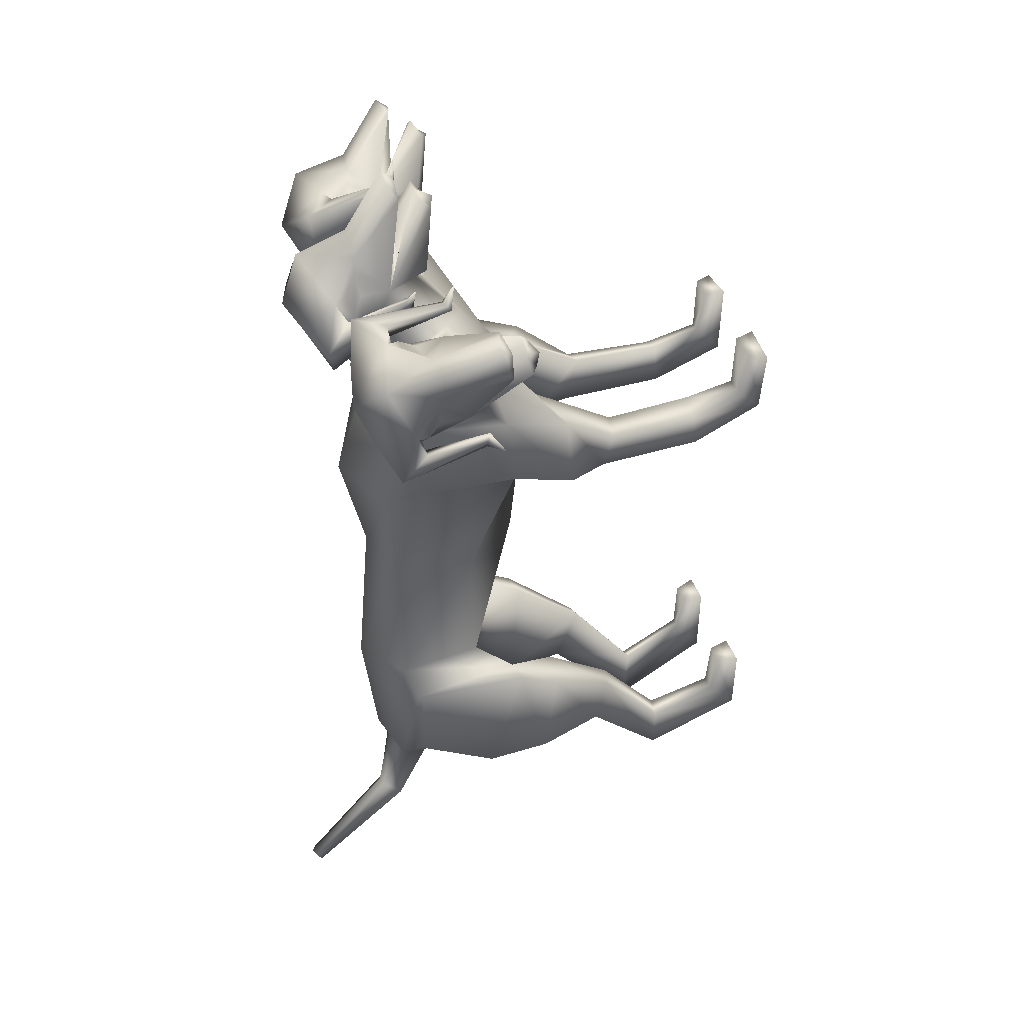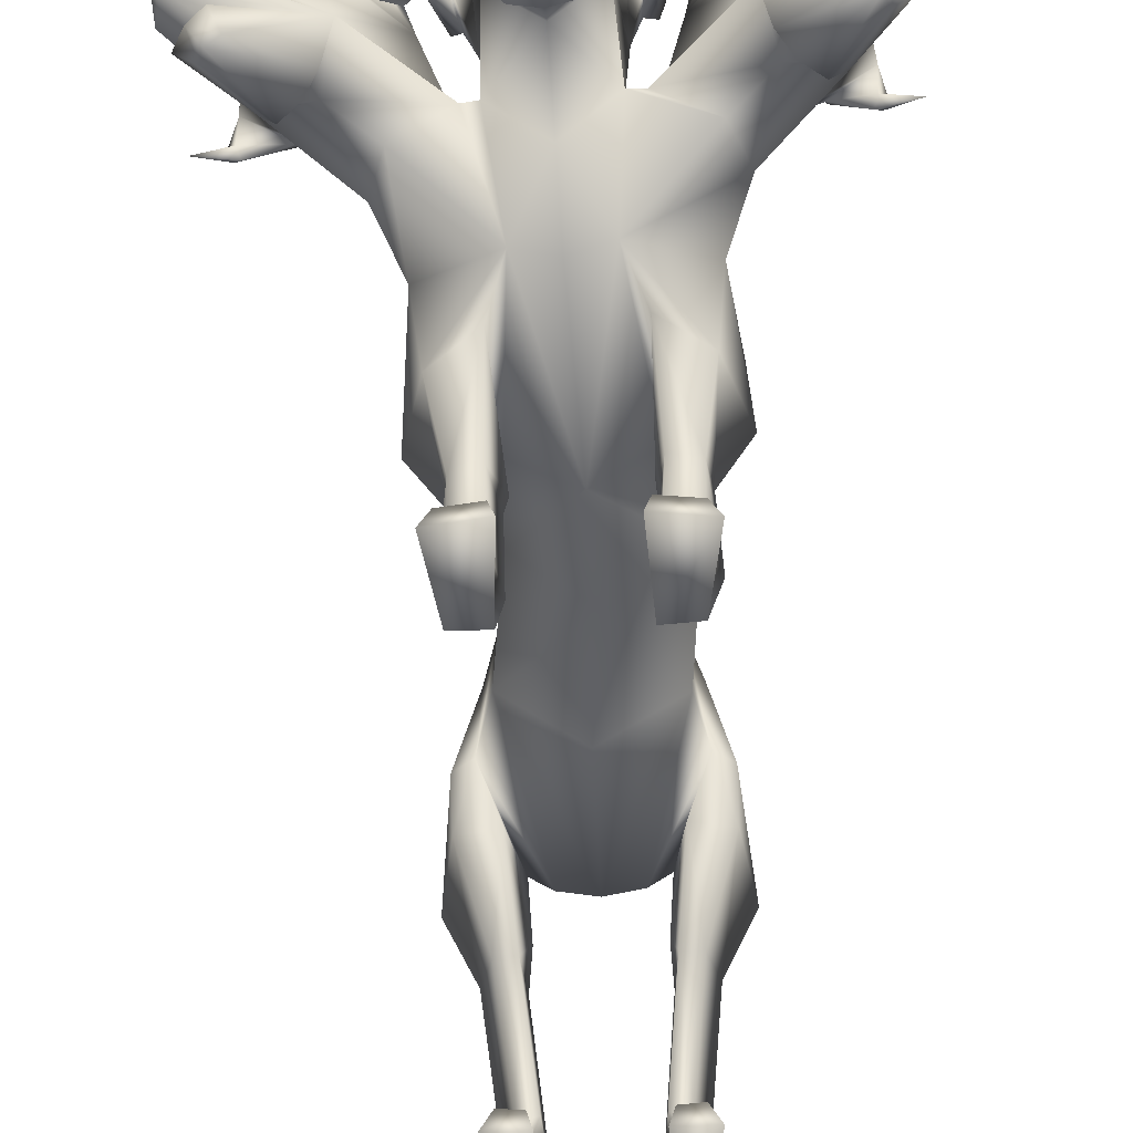
<metadata>
{"format":"obj","ext":"obj","renderer":"f3d","projection":"perspective","resolution":1024,"background":"white","views":[{"elev":39.3,"azim":-107.1,"up":"+Z"},{"elev":-55.8,"azim":2.5,"up":"+Y"}]}
</metadata>
<code>
o Cerberus_Cube.004
v -0.2398 -0.1189 -0.504
v 0.2398 -0.1189 -0.504
v -0.235 0.2188 -0.5712
v 0.235 0.2188 -0.5712
v -0.1637 0.228 -0.9005
v 0.1637 0.228 -0.9005
v -0.1547 0.008387 -0.9225
v 0.1547 0.008387 -0.9225
v -0.3158 -0.01974 -0.8657
v 0.3158 -0.01974 -0.8657
v -0.213 0.2008 -0.845
v 0.213 0.2008 -0.845
v -0.2239 0.1985 -0.6045
v 0.2239 0.1985 -0.6045
v -0.2901 -0.1369 -0.5253
v 0.2901 -0.1369 -0.5253
v -0.2114 -0.4825 -0.7262
v 0.2114 -0.4825 -0.7262
v -0.2433 -0.432 -0.8467
v 0.2433 -0.432 -0.8467
v -0.1472 -0.4146 -0.8844
v 0.1472 -0.4146 -0.8844
v -0.1575 -0.4911 -0.7119
v 0.1575 -0.4911 -0.7119
v -0.1508 -0.8908 -0.87
v 0.1508 -0.8908 -0.87
v -0.1337 -0.9738 -0.9699
v 0.1337 -0.9738 -0.9699
v -0.2167 -0.9758 -0.9463
v 0.2167 -0.9758 -0.9463
v -0.1942 -0.8969 -0.8819
v 0.1942 -0.8969 -0.8819
v -0.2006 -0.9062 -0.7316
v 0.2006 -0.9062 -0.7316
v -0.2295 -0.9739 -0.726
v 0.2295 -0.9739 -0.726
v -0.1259 -0.9739 -0.727
v 0.1259 -0.9739 -0.727
v -0.1408 -0.9093 -0.7339
v 0.1408 -0.9093 -0.7339
v -0.1118 -0.6716 -1.125
v 0.1118 -0.6716 -1.125
v -0.1255 -0.6922 -0.9529
v 0.1255 -0.6922 -0.9529
v -0.2067 -0.6746 -1.078
v 0.2067 -0.6746 -1.078
v -0.1767 -0.6901 -0.9752
v 0.1767 -0.6901 -0.9752
v -0.1835 -0.2749 -0.5604
v 0.1835 -0.2749 -0.5604
v -0.2875 -0.2656 -0.5871
v 0.2875 -0.2656 -0.5871
v -0.3269 -0.2168 -0.8384
v 0.3269 -0.2168 -0.8384
v -0.1419 -0.2263 -0.9132
v 0.1419 -0.2263 -0.9132
v 0.09377 -0.1235 0.6829
v -0.009296 -0.1606 0.6691
v -0.003295 0.3216 0.5298
v 0.006713 0.3941 0.298
v 0.01354 -0.2182 0.1987
v -0.207 0.2747 0.282
v 0.2218 0.276 0.3069
v -0.143 -0.1567 0.2362
v 0.1636 -0.1556 0.252
v -0.2026 0.000366 -0.4226
v 0.2057 0.001363 -0.4425
v -0.1996 0.2566 -0.4644
v 0.197 0.2576 -0.4837
v -0.002962 -0.06446 -0.5298
v -0.003281 0.361 -0.5081
v -0.3148 -0.1046 0.374
v 0.3216 -0.1039 0.4028
v -0.2688 0.1617 0.3427
v 0.2783 0.1621 0.3677
v -0.2649 0.1989 0.5867
v 0.2523 0.1992 0.6103
v -0.3013 -0.08594 0.5815
v 0.2893 -0.08607 0.6084
v -0.2315 -0.4601 0.3963
v 0.2359 -0.4597 0.4126
v -0.2386 -0.4273 0.3021
v 0.2517 -0.4245 0.3203
v -0.1353 -0.4235 0.2854
v 0.1504 -0.4197 0.2944
v -0.1603 -0.4686 0.4252
v 0.1624 -0.4685 0.4347
v -0.1584 -0.8891 0.4811
v 0.1563 -0.8897 0.4803
v -0.1352 -0.965 0.4091
v 0.1363 -0.9646 0.4064
v -0.2213 -0.9649 0.4108
v 0.2222 -0.9647 0.412
v -0.2101 -0.8986 0.4637
v 0.2087 -0.8991 0.4652
v -0.2287 -0.9123 0.6228
v 0.2287 -0.9124 0.6228
v -0.2548 -0.9648 0.6196
v 0.2548 -0.9648 0.6197
v -0.1217 -0.9648 0.6368
v 0.1217 -0.9648 0.6369
v -0.1368 -0.9055 0.6298
v 0.1368 -0.9056 0.6298
v -0.1256 -0.7489 0.3185
v 0.1368 -0.7458 0.3181
v -0.151 -0.7413 0.4417
v 0.1508 -0.7415 0.4433
v -0.2497 -0.7399 0.3318
v 0.2592 -0.7378 0.3429
v -0.2234 -0.7391 0.4035
v 0.2264 -0.7386 0.4119
v -0.1579 -0.2208 0.5694
v 0.1473 -0.2214 0.5814
v -0.2738 -0.2924 0.515
v 0.2676 -0.2927 0.5369
v -0.3243 -0.2939 0.3306
v 0.3347 -0.2922 0.3579
v -0.1274 -0.3313 0.2639
v 0.1446 -0.3282 0.2731
v -0.09782 -0.02627 -0.9348
v 0.09782 -0.02627 -0.9348
v -0.1388 0.2602 -0.92
v 0.1388 0.2602 -0.92
v 0 -0.03078 -0.9511
v 0 0.3127 -0.8782
v 0 0.2776 -0.9394
v 0 0.1391 -0.9539
v -0.07509 0.254 -0.9357
v 0.07509 0.254 -0.9357
v -0.07828 0.1478 -0.9588
v 0.07828 0.1478 -0.9588
v -0.1341 0.2746 -1.127
v -0.02997 0.2746 -1.155
v -0.1137 0.3237 -1.098
v -0.03496 0.3237 -1.127
v -0.07977 0.2514 -1.136
v -0.07273 0.3378 -1.108
v -0.1232 0.6139 -1.348
v -0.1287 0.5731 -1.376
v -0.1476 0.6046 -1.348
v -0.1005 0.6046 -1.357
v -0.1557 0.5891 -1.365
v -0.09971 0.5891 -1.376
v -0.1614 0.008769 -0.0846
v 0.2335 0.01024 -0.08939
v -0.1399 0.2521 -0.04444
v 0.2106 0.2534 -0.04869
v 0.03697 -0.1954 -0.09732
v 0.03508 0.311 -0.04249
v 0.127 0.3208 0.8556
v 0.0959 0.2329 1.044
v 0.02698 0.3222 1.136
v 0.1159 0.4039 1.044
v 0.02983 0.1855 1.32
v 0.01093 0.1964 1.33
v -0.03114 0.486 1.138
v -0.04076 0.1838 1.353
v 0.08362 0.363 1.037
v 0.04919 0.3271 1.085
v 0.08938 0.3202 1.041
v 0.1227 0.3481 0.9874
v 0.01882 0.1189 1.297
v -0.03845 0.1253 1.303
v -0.00015 0.08077 1.255
v 0.04314 0.1053 1.059
v 0.09527 0.5001 0.9588
v -0.02357 0.5358 0.9707
v 0.07963 0.42 0.8807
v -0.01999 0.4858 0.893
v 0.1851 0.4308 0.8557
v 0.2245 0.4507 0.9517
v 0.1706 0.3776 1.016
v 0.1532 0.343 0.9024
v 0.1747 0.1814 1.039
v 0.1566 0.1913 1.062
v 0.1806 0.2067 1.063
v 0.1923 0.2016 1.039
v 0.2183 0.1861 1.129
v -0.009964 0.3059 0.6762
v 0.1118 0.1627 0.8171
v 0.1141 0.06158 0.8953
v -0.01677 -0.01744 0.8305
v 0.2981 -0.003483 0.8588
v 0.1566 0.08167 0.8838
v 0.3492 0.01162 0.7397
v 0.1835 0.1758 0.8313
v 0.3275 0.1241 0.6862
v -0.01505 0.3922 0.7863
v 0.2568 0.177 0.7308
v -0.1901 0.252 0.6249
v 0.1742 0.2523 0.6416
v -0.2804 0.1766 0.7063
v -0.3467 0.1236 0.6555
v -0.2165 0.1755 0.813
v -0.3729 0.01182 0.7066
v -0.1944 0.08142 0.8678
v -0.3328 -0.002615 0.8299
v -0.1531 0.06139 0.8832
v -0.1438 0.1625 0.8055
v -0.0247 0.1341 1.002
v -0.2783 0.1857 1.106
v -0.2442 0.2013 1.019
v -0.2348 0.2064 1.044
v -0.2108 0.191 1.045
v -0.2267 0.1811 1.021
v -0.1931 0.3427 0.8866
v -0.2208 0.3773 0.9981
v -0.2687 0.4504 0.9292
v -0.2207 0.4305 0.8372
v -0.118 0.4198 0.8717
v -0.1408 0.4999 0.9481
v -0.02682 0.08999 1.049
v -0.09743 0.1052 1.053
v -0.03684 0.06723 1.269
v -0.0721 0.08072 1.252
v -0.09488 0.1188 1.292
v -0.02639 0.1816 1.038
v -0.1705 0.3478 0.974
v -0.1421 0.3201 1.03
v -0.1061 0.327 1.078
v -0.1361 0.3629 1.027
v -0.04186 0.2233 1.377
v -0.03379 0.3329 1.198
v -0.09016 0.1964 1.326
v -0.108 0.1854 1.313
v -0.169 0.4037 1.031
v -0.08866 0.3221 1.131
v -0.1488 0.2327 1.033
v -0.1627 0.3206 0.8424
v -0.1133 -0.123 0.6737
v 0.2334 0.2631 0.9474
v 0.3615 0.1403 1.064
v 0.4869 0.2072 1.093
v 0.3781 0.3128 1.086
v 0.575 0.04405 1.228
v 0.5978 0.0508 1.223
v 0.5738 0.2004 1.1
v 0.672 0.06327 1.225
v 0.3898 0.27 1.058
v 0.4389 0.2229 1.07
v 0.3793 0.2282 1.062
v 0.3259 0.2681 1.045
v 0.4383 0.07459 0.973
v 0.5639 -0.02363 1.191
v 0.5426 -0.05634 1.146
v 0.5759 -0.0761 1.131
v 0.3869 0.004302 1.032
v 0.428 -0.017 0.9768
v 0.3581 0.4182 1.012
v 0.3042 0.3505 0.9395
v 0.2118 0.3779 0.9903
v 0.2475 0.3867 1.089
v 0.3143 0.2982 1.099
v 0.248 0.2805 1.001
v 0.2872 0.1028 1.111
v 0.3172 0.1066 1.117
v 0.3032 0.1244 1.134
v 0.2782 0.1247 1.123
v 0.3128 0.09821 1.207
v 0.4033 0.03621 0.948
v 0.3091 0.3271 0.8051
v 0.6683 0.04154 0.8643
v 0.5907 0.07491 0.822
v 0.6006 0.07697 0.8471
v 0.5802 0.06468 0.8629
v 0.5746 0.05698 0.8336
v 0.4959 0.241 0.7617
v 0.5945 0.2535 0.829
v 0.6006 0.3304 0.7488
v 0.5023 0.3316 0.7102
v 0.3992 0.401 0.8863
v 0.4456 0.3279 0.8031
v 0.4612 0.437 0.9446
v 0.5271 0.3913 0.8491
v 0.4848 -0.01082 0.9324
v 0.5927 -0.06409 1.094
v 0.611 -0.025 1.157
v 0.6431 -0.03586 1.11
v 0.5358 0.2346 0.8426
v 0.545 0.2018 0.9024
v 0.5501 0.2052 0.9624
v 0.5471 0.2449 0.9059
v 0.6485 0.02853 1.206
v 0.5634 0.3604 1.063
v 0.6702 0.03926 1.154
v 0.6737 0.02832 1.132
v 0.5821 0.2803 0.8891
v 0.5697 0.194 1.013
v 0.5343 0.1132 0.8927
v 0.4408 0.2301 0.7474
v -0.4652 0.2294 0.706
v -0.5714 0.1124 0.8422
v -0.6177 0.1931 0.9592
v -0.6189 0.2795 0.8343
v -0.7319 0.0273 1.068
v -0.7304 0.03823 1.09
v -0.6162 0.3595 1.009
v -0.7135 0.02754 1.144
v -0.5855 0.2441 0.8543
v -0.5936 0.2043 0.9102
v -0.5831 0.2009 0.8509
v -0.5685 0.2338 0.7922
v -0.6993 -0.03684 1.049
v -0.6717 -0.02593 1.099
v -0.6476 -0.06499 1.038
v -0.5255 -0.01156 0.8863
v -0.5606 0.3905 0.7995
v -0.5038 0.4363 0.9006
v -0.4752 0.3273 0.7611
v -0.4367 0.4003 0.8481
v -0.5233 0.3308 0.6634
v -0.6246 0.3295 0.6929
v -0.6258 0.2526 0.7734
v -0.5215 0.2402 0.7153
v -0.606 0.05612 0.7797
v -0.6143 0.06381 0.8084
v -0.6332 0.07607 0.7908
v -0.6211 0.07402 0.7667
v -0.7021 0.04054 0.8017
v -0.3395 0.3266 0.7755
v -0.4459 0.03559 0.9092
v -0.3794 0.0977 1.175
v -0.3374 0.1243 1.095
v -0.3632 0.1239 1.103
v -0.3756 0.1061 1.085
v -0.3451 0.1023 1.082
v -0.2964 0.2801 0.9759
v -0.3714 0.2977 1.068
v -0.3041 0.3863 1.064
v -0.2595 0.3775 0.9688
v -0.3468 0.35 0.9098
v -0.4072 0.4177 0.9772
v -0.473 -0.01766 0.9357
v -0.4372 0.003701 0.9948
v -0.6342 -0.07699 1.075
v -0.6024 -0.05718 1.093
v -0.6279 -0.0245 1.137
v -0.4831 0.07392 0.931
v -0.3779 0.2675 1.013
v -0.4327 0.2276 1.025
v -0.4927 0.2222 1.027
v -0.4427 0.2694 1.02
v -0.7387 0.06224 1.161
v -0.6297 0.1995 1.046
v -0.6647 0.04987 1.166
v -0.6423 0.04317 1.172
v -0.4337 0.3122 1.049
v -0.5426 0.2064 1.046
v -0.415 0.1398 1.029
v -0.2769 0.2628 0.9241
f 11 5 7
f 11 7 9
f 8 6 12
f 8 12 10
f 13 3 5
f 13 5 11
f 6 4 14
f 6 14 12
f 15 1 3
f 15 3 13
f 4 2 16
f 4 16 14
f 9 15 13
f 9 13 11
f 14 16 10
f 14 10 12
f 39 25 31
f 39 31 33
f 32 26 40
f 32 40 34
f 33 31 29
f 33 29 35
f 30 32 34
f 30 34 36
f 35 29 27
f 35 27 37
f 28 30 36
f 28 36 38
f 37 27 25
f 37 25 39
f 26 28 38
f 26 38 40
f 35 37 39
f 35 39 33
f 40 38 36
f 40 36 34
f 43 41 21
f 43 21 23
f 22 42 44
f 22 44 24
f 25 27 41
f 25 41 43
f 42 28 26
f 42 26 44
f 41 45 19
f 41 19 21
f 20 46 42
f 20 42 22
f 27 29 45
f 27 45 41
f 46 30 28
f 46 28 42
f 45 47 17
f 45 17 19
f 18 48 46
f 18 46 20
f 29 31 47
f 29 47 45
f 48 32 30
f 48 30 46
f 47 43 23
f 47 23 17
f 24 44 48
f 24 48 18
f 31 25 43
f 31 43 47
f 44 26 32
f 44 32 48
f 1 15 51
f 1 51 49
f 52 16 2
f 52 2 50
f 17 23 49
f 17 49 51
f 50 24 18
f 50 18 52
f 53 51 15
f 53 15 9
f 16 52 54
f 16 54 10
f 19 17 51
f 19 51 53
f 52 18 20
f 52 20 54
f 55 53 9
f 55 9 7
f 10 54 56
f 10 56 8
f 21 19 53
f 21 53 55
f 54 20 22
f 54 22 56
f 7 1 49
f 7 49 55
f 50 2 8
f 50 8 56
f 23 21 55
f 23 55 49
f 56 22 24
f 56 24 50
f 61 58 230
f 61 230 64
f 57 58 61
f 57 61 65
f 74 62 64
f 74 64 72
f 65 63 75
f 65 75 73
f 72 78 76
f 72 76 74
f 77 79 73
f 77 73 75
f 102 88 94
f 102 94 96
f 95 89 103
f 95 103 97
f 96 94 92
f 96 92 98
f 93 95 97
f 93 97 99
f 98 92 90
f 98 90 100
f 91 93 99
f 91 99 101
f 100 90 88
f 100 88 102
f 89 91 101
f 89 101 103
f 98 100 102
f 98 102 96
f 103 101 99
f 103 99 97
f 106 104 84
f 106 84 86
f 85 105 107
f 85 107 87
f 88 90 104
f 88 104 106
f 105 91 89
f 105 89 107
f 104 108 82
f 104 82 84
f 83 109 105
f 83 105 85
f 90 92 108
f 90 108 104
f 109 93 91
f 109 91 105
f 108 110 80
f 108 80 82
f 81 111 109
f 81 109 83
f 92 94 110
f 92 110 108
f 111 95 93
f 111 93 109
f 110 106 86
f 110 86 80
f 87 107 111
f 87 111 81
f 94 88 106
f 94 106 110
f 107 89 95
f 107 95 111
f 114 112 230
f 114 230 78
f 57 113 115
f 57 115 79
f 80 86 112
f 80 112 114
f 113 87 81
f 113 81 115
f 116 114 78
f 116 78 72
f 79 115 117
f 79 117 73
f 82 80 114
f 82 114 116
f 115 81 83
f 115 83 117
f 118 116 72
f 118 72 64
f 73 117 119
f 73 119 65
f 84 82 116
f 84 116 118
f 117 83 85
f 117 85 119
f 64 230 112
f 64 112 118
f 113 57 65
f 113 65 119
f 86 84 118
f 86 118 112
f 119 85 87
f 119 87 113
f 124 70 66
f 124 66 120
f 67 70 124
f 67 124 121
f 122 68 71
f 122 71 125
f 71 69 123
f 71 123 125
f 122 5 3
f 122 3 68
f 4 6 123
f 4 123 69
f 120 7 5
f 120 5 122
f 6 8 121
f 6 121 123
f 1 7 120
f 1 120 66
f 121 8 2
f 121 2 67
f 1 66 68
f 1 68 3
f 69 67 2
f 69 2 4
f 128 122 125
f 128 125 126
f 125 123 129
f 125 129 126
f 127 124 120
f 127 120 130
f 121 124 127
f 121 127 131
f 130 120 122
f 130 122 128
f 123 121 131
f 123 131 129
f 132 130 128
f 132 128 134
f 129 131 133
f 129 133 135
f 136 127 130
f 136 130 132
f 131 127 136
f 131 136 133
f 134 128 126
f 134 126 137
f 126 129 135
f 126 135 137
f 140 134 137
f 140 137 138
f 137 135 141
f 137 141 138
f 139 136 132
f 139 132 142
f 133 136 139
f 133 139 143
f 142 132 134
f 142 134 140
f 135 133 143
f 135 143 141
f 138 139 142
f 138 142 140
f 143 139 138
f 143 138 141
f 146 144 64
f 146 64 62
f 65 145 147
f 65 147 63
f 68 66 144
f 68 144 146
f 145 67 69
f 145 69 147
f 144 148 61
f 144 61 64
f 61 148 145
f 61 145 65
f 66 70 148
f 66 148 144
f 148 70 67
f 148 67 145
f 149 146 62
f 149 62 60
f 63 147 149
f 63 149 60
f 71 68 146
f 71 146 149
f 147 69 71
f 147 71 149
f 152 155 154
f 152 154 151
f 152 223 222
f 152 222 155
f 152 153 156
f 152 156 223
f 154 155 222
f 154 222 157
f 153 158 161
f 153 161 150
f 152 159 158
f 152 158 153
f 151 160 159
f 151 159 152
f 150 161 160
f 150 160 151
f 161 158 159
f 161 159 160
f 151 154 157
f 151 157 217
f 151 217 163
f 151 163 162
f 163 214 164
f 163 164 162
f 214 212 165
f 214 165 164
f 151 162 164
f 151 164 165
f 153 166 167
f 153 167 156
f 166 168 169
f 166 169 167
f 168 170 173
f 168 173 150
f 166 171 170
f 166 170 168
f 153 172 171
f 153 171 166
f 150 173 172
f 150 172 153
f 173 174 175
f 173 175 172
f 172 175 176
f 172 176 171
f 171 176 177
f 171 177 170
f 170 177 174
f 170 174 173
f 174 178 175
f 174 177 178
f 176 178 177
f 175 178 176
f 151 165 212
f 151 212 200
f 151 181 180
f 151 180 150
f 200 182 181
f 200 181 151
f 57 181 182
f 57 182 58
f 77 187 185
f 77 185 79
f 180 181 184
f 180 184 186
f 57 79 185
f 57 185 183
f 150 188 169
f 150 169 168
f 150 180 179
f 150 179 188
f 187 77 191
f 187 191 189
f 189 191 180
f 189 180 186
f 76 190 62
f 76 62 74
f 63 191 77
f 63 77 75
f 59 179 180
f 59 180 191
f 190 59 60
f 190 60 62
f 60 59 191
f 60 191 63
f 59 190 199
f 59 199 179
f 229 188 179
f 229 179 199
f 229 210 169
f 229 169 188
f 230 58 182
f 230 182 198
f 200 228 198
f 200 198 182
f 228 229 199
f 228 199 198
f 228 200 212
f 228 212 213
f 204 203 201
f 203 202 201
f 205 201 202
f 205 204 201
f 209 206 205
f 209 205 202
f 208 209 202
f 208 202 203
f 207 208 203
f 207 203 204
f 206 207 204
f 206 204 205
f 229 226 207
f 229 207 206
f 226 211 208
f 226 208 207
f 211 210 209
f 211 209 208
f 210 229 206
f 210 206 209
f 211 167 169
f 211 169 210
f 226 156 167
f 226 167 211
f 228 213 215
f 228 215 216
f 214 215 213
f 214 213 212
f 163 216 215
f 163 215 214
f 228 216 163
f 228 163 217
f 228 217 157
f 228 157 225
f 218 219 220
f 218 220 221
f 229 228 219
f 229 219 218
f 228 227 220
f 228 220 219
f 227 226 221
f 227 221 220
f 226 229 218
f 226 218 221
f 225 157 222
f 225 222 224
f 227 223 156
f 227 156 226
f 227 224 222
f 227 222 223
f 227 228 225
f 227 225 224
f 190 192 194
f 190 194 199
f 76 193 192
f 76 192 190
f 194 196 198
f 194 198 199
f 183 184 181
f 183 181 57
f 76 78 195
f 76 195 193
f 78 230 197
f 78 197 195
f 196 197 230
f 196 230 198
f 233 232 235
f 233 235 236
f 233 236 238
f 233 238 237
f 233 237 284
f 233 284 234
f 235 283 238
f 235 238 236
f 234 231 242
f 234 242 239
f 233 234 239
f 233 239 240
f 232 233 240
f 232 240 241
f 231 232 241
f 231 241 242
f 242 241 240
f 242 240 239
f 232 243 283
f 232 283 235
f 232 244 277
f 232 277 243
f 277 244 245
f 277 245 246
f 246 245 247
f 246 247 248
f 232 247 245
f 232 245 244
f 234 284 273
f 234 273 249
f 249 273 271
f 249 271 250
f 250 231 254
f 250 254 251
f 249 250 251
f 249 251 252
f 234 249 252
f 234 252 253
f 231 234 253
f 231 253 254
f 254 253 256
f 254 256 255
f 253 252 257
f 253 257 256
f 252 251 258
f 252 258 257
f 251 254 255
f 251 255 258
f 255 256 259
f 255 259 258
f 257 258 259
f 256 257 259
f 232 260 248
f 232 248 247
f 232 231 186
f 232 186 184
f 260 232 184
f 260 184 183
f 231 250 271
f 231 271 261
f 231 261 189
f 231 189 186
f 290 187 189
f 290 189 261
f 290 261 271
f 290 271 272
f 260 183 185
f 260 185 289
f 289 185 187
f 289 187 290
f 289 275 248
f 289 248 260
f 265 262 264
f 264 262 263
f 266 263 262
f 266 262 265
f 270 263 266
f 270 266 267
f 269 264 263
f 269 263 270
f 268 265 264
f 268 264 269
f 267 266 265
f 267 265 268
f 290 267 268
f 290 268 287
f 287 268 269
f 287 269 274
f 274 269 270
f 274 270 272
f 272 270 267
f 272 267 290
f 274 272 271
f 274 271 273
f 287 274 273
f 287 273 284
f 289 278 276
f 289 276 275
f 246 248 275
f 246 275 276
f 277 246 276
f 277 276 278
f 289 243 277
f 289 277 278
f 289 286 283
f 289 283 243
f 279 282 281
f 279 281 280
f 290 279 280
f 290 280 289
f 289 280 281
f 289 281 288
f 288 281 282
f 288 282 287
f 287 282 279
f 287 279 290
f 286 285 238
f 286 238 283
f 288 287 284
f 288 284 237
f 288 237 238
f 288 238 285
f 288 285 286
f 288 286 289
f 293 292 295
f 293 295 296
f 293 296 343
f 293 343 344
f 293 344 297
f 293 297 294
f 295 298 343
f 295 343 296
f 294 291 302
f 294 302 299
f 293 294 299
f 293 299 300
f 292 293 300
f 292 300 301
f 291 292 301
f 291 301 302
f 302 301 300
f 302 300 299
f 292 338 298
f 292 298 295
f 292 303 304
f 292 304 338
f 304 303 305
f 304 305 335
f 335 305 306
f 335 306 333
f 292 306 305
f 292 305 303
f 294 297 308
f 294 308 307
f 307 308 310
f 307 310 309
f 309 291 314
f 309 314 311
f 307 309 311
f 307 311 312
f 294 307 312
f 294 312 313
f 291 294 313
f 291 313 314
f 314 313 316
f 314 316 315
f 313 312 317
f 313 317 316
f 312 311 318
f 312 318 317
f 311 314 315
f 311 315 318
f 315 316 319
f 315 319 318
f 317 318 319
f 316 317 319
f 292 321 333
f 292 333 306
f 292 291 193
f 292 193 195
f 321 292 195
f 321 195 197
f 291 309 310
f 291 310 320
f 291 320 192
f 291 192 193
f 350 194 192
f 350 192 320
f 350 320 310
f 350 310 331
f 321 197 196
f 321 196 349
f 349 196 194
f 349 194 350
f 349 334 333
f 349 333 321
f 325 322 324
f 324 322 323
f 326 323 322
f 326 322 325
f 330 323 326
f 330 326 327
f 329 324 323
f 329 323 330
f 328 325 324
f 328 324 329
f 327 326 325
f 327 325 328
f 350 327 328
f 350 328 347
f 347 328 329
f 347 329 332
f 332 329 330
f 332 330 331
f 331 330 327
f 331 327 350
f 332 331 310
f 332 310 308
f 347 332 308
f 347 308 297
f 349 337 336
f 349 336 334
f 335 333 334
f 335 334 336
f 304 335 336
f 304 336 337
f 349 338 304
f 349 304 337
f 349 346 298
f 349 298 338
f 339 342 341
f 339 341 340
f 350 339 340
f 350 340 349
f 349 340 341
f 349 341 348
f 348 341 342
f 348 342 347
f 347 342 339
f 347 339 350
f 346 345 343
f 346 343 298
f 348 347 297
f 348 297 344
f 348 344 343
f 348 343 345
f 348 345 346
f 348 346 349

</code>
